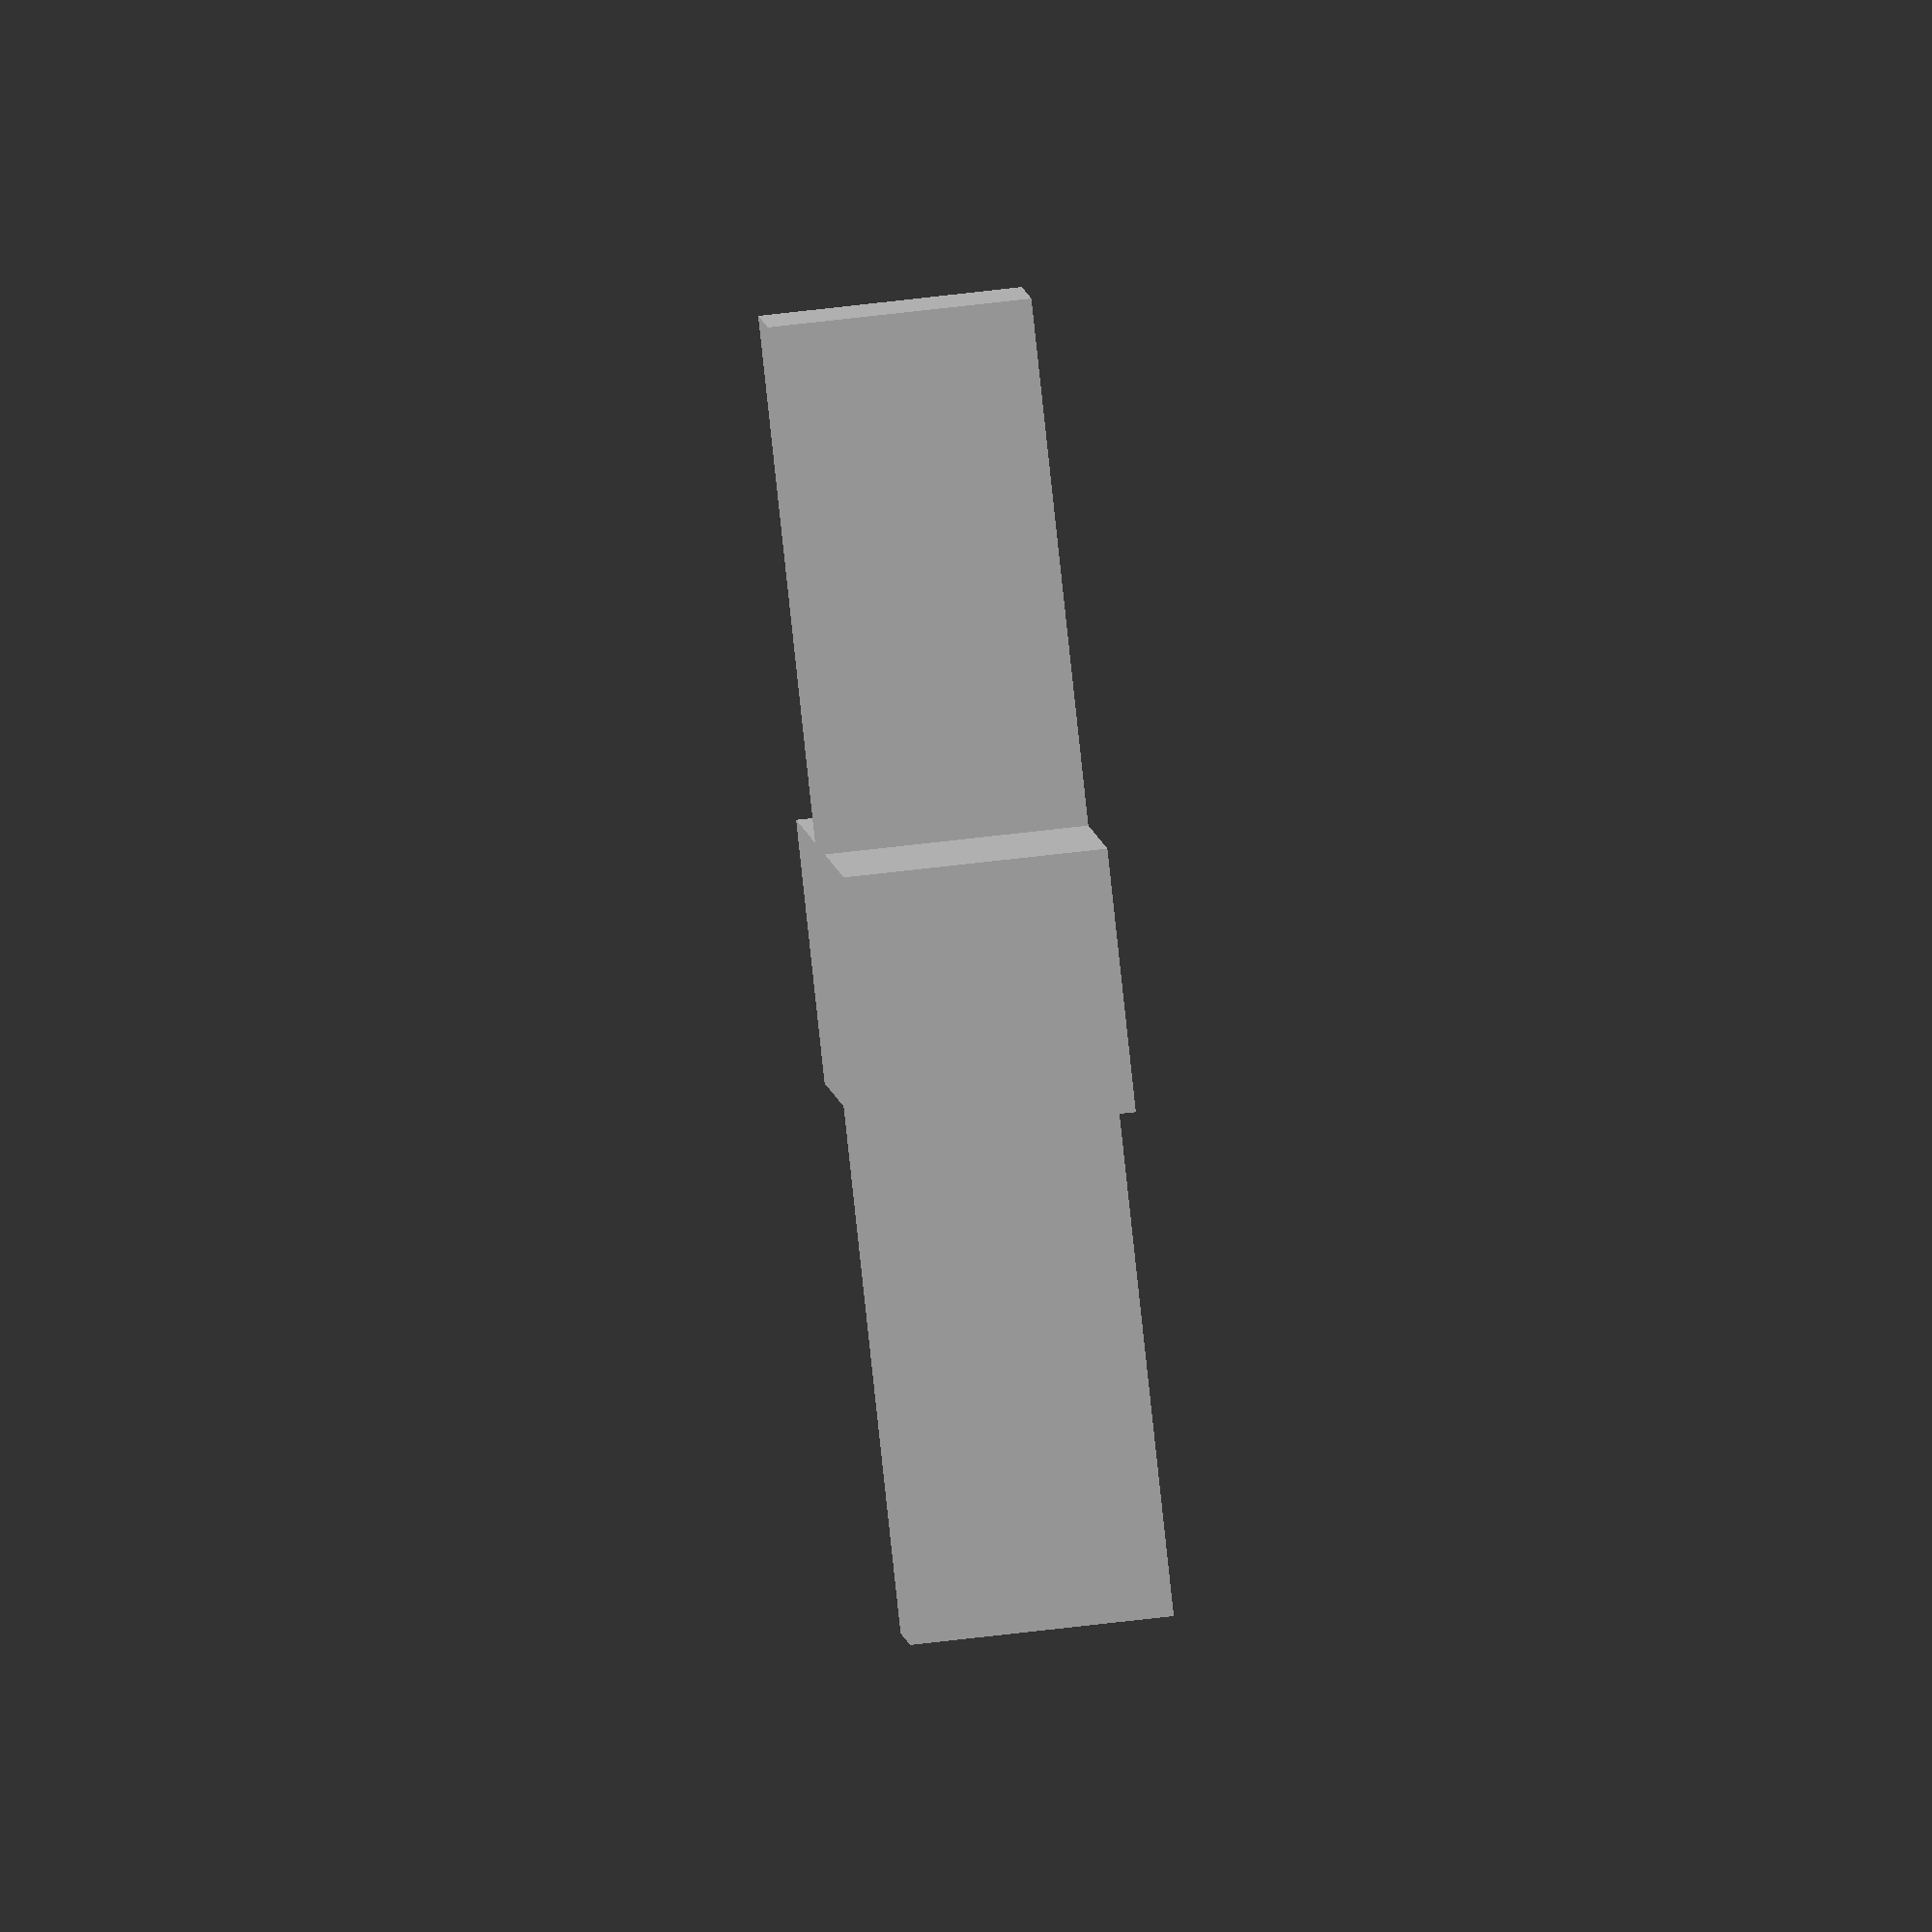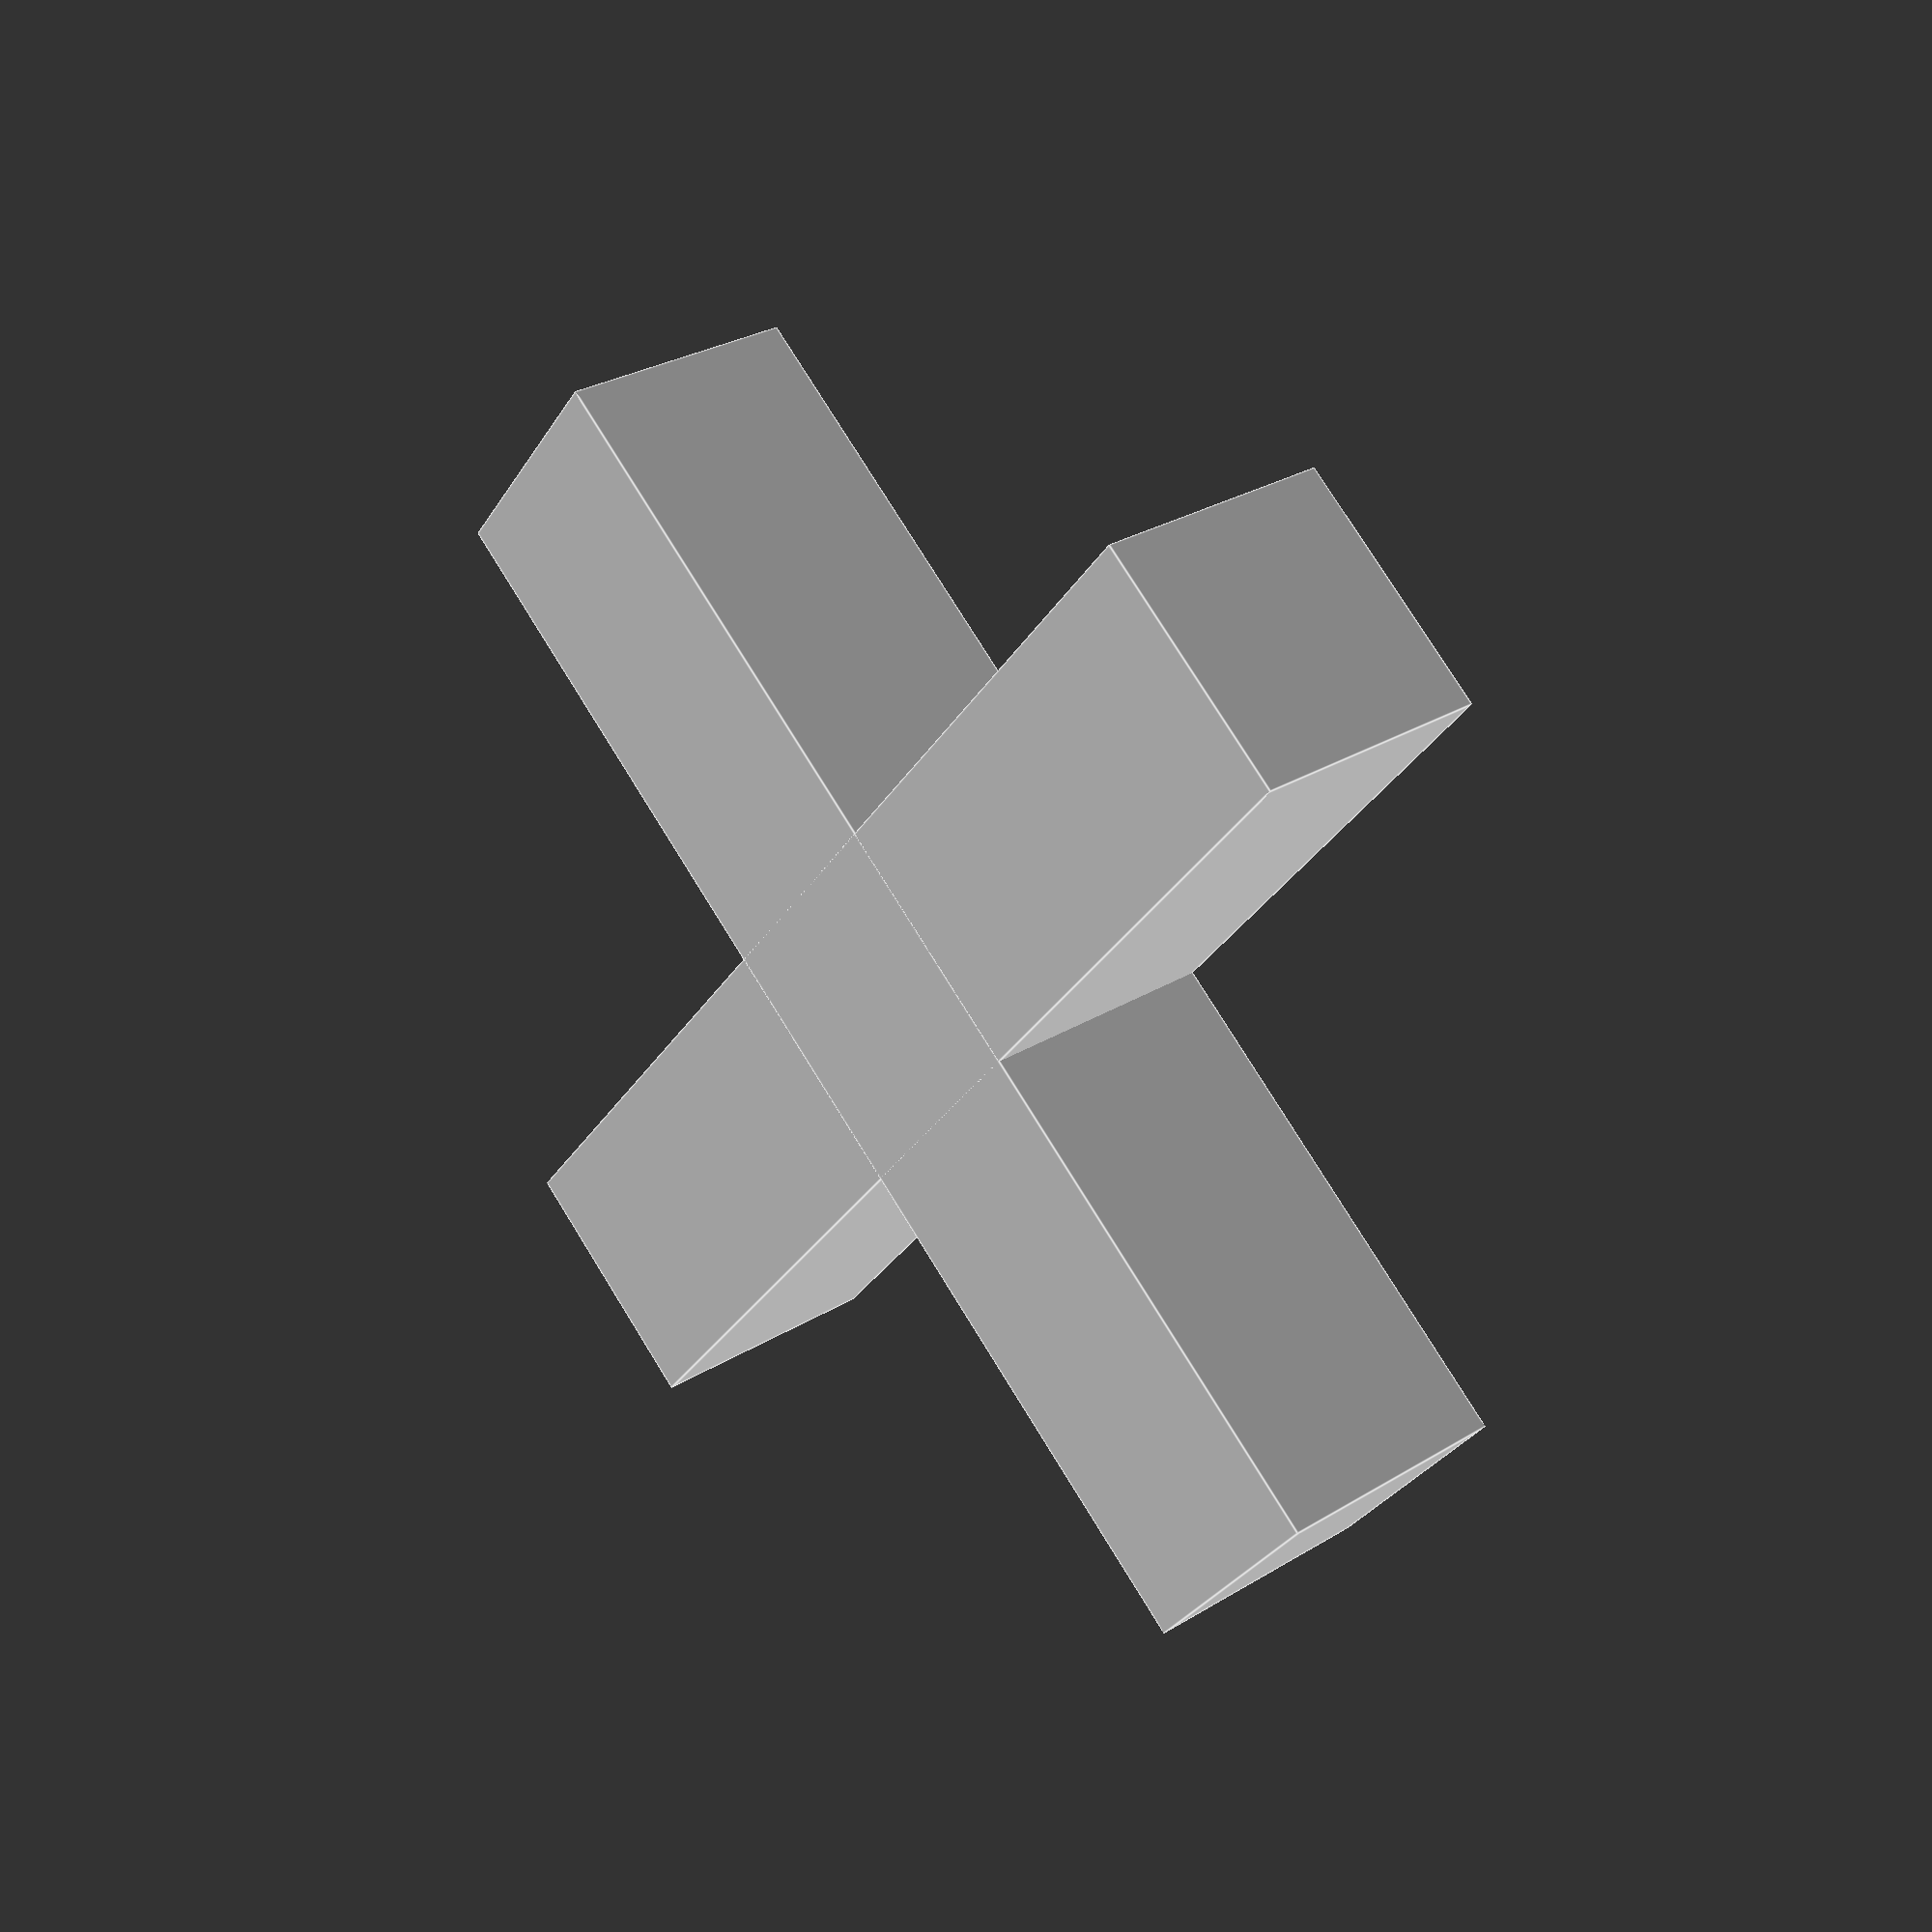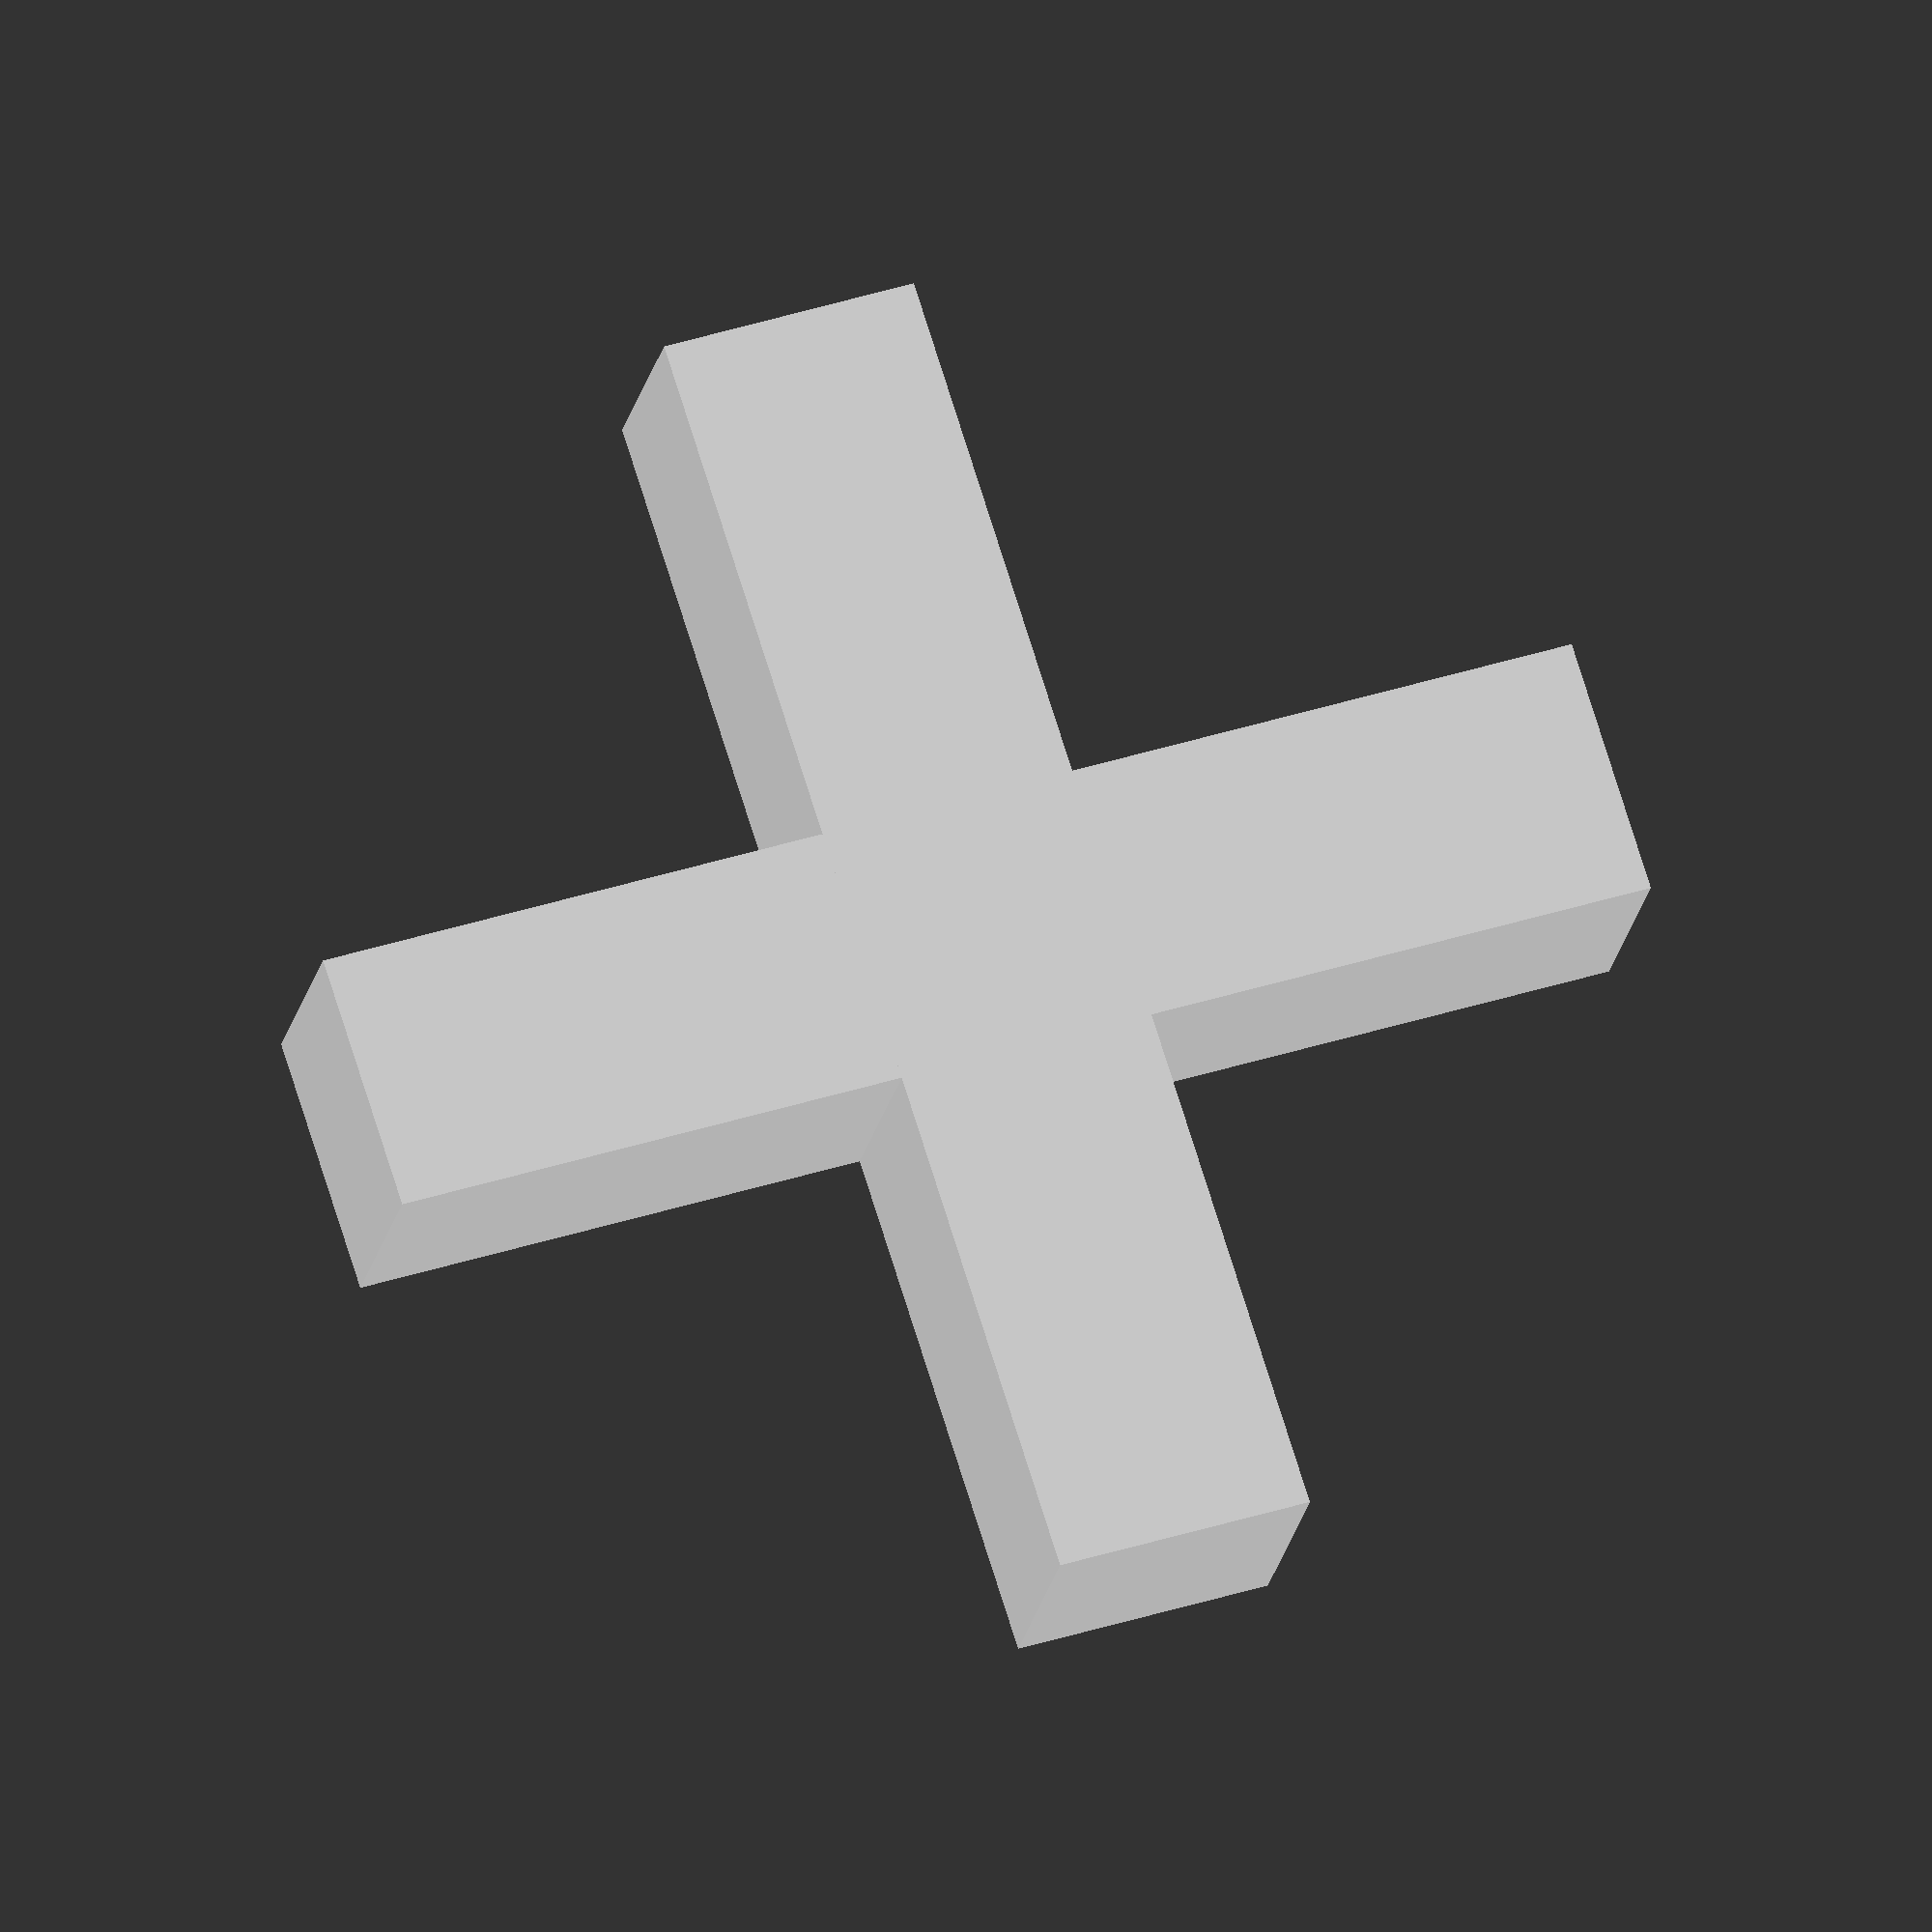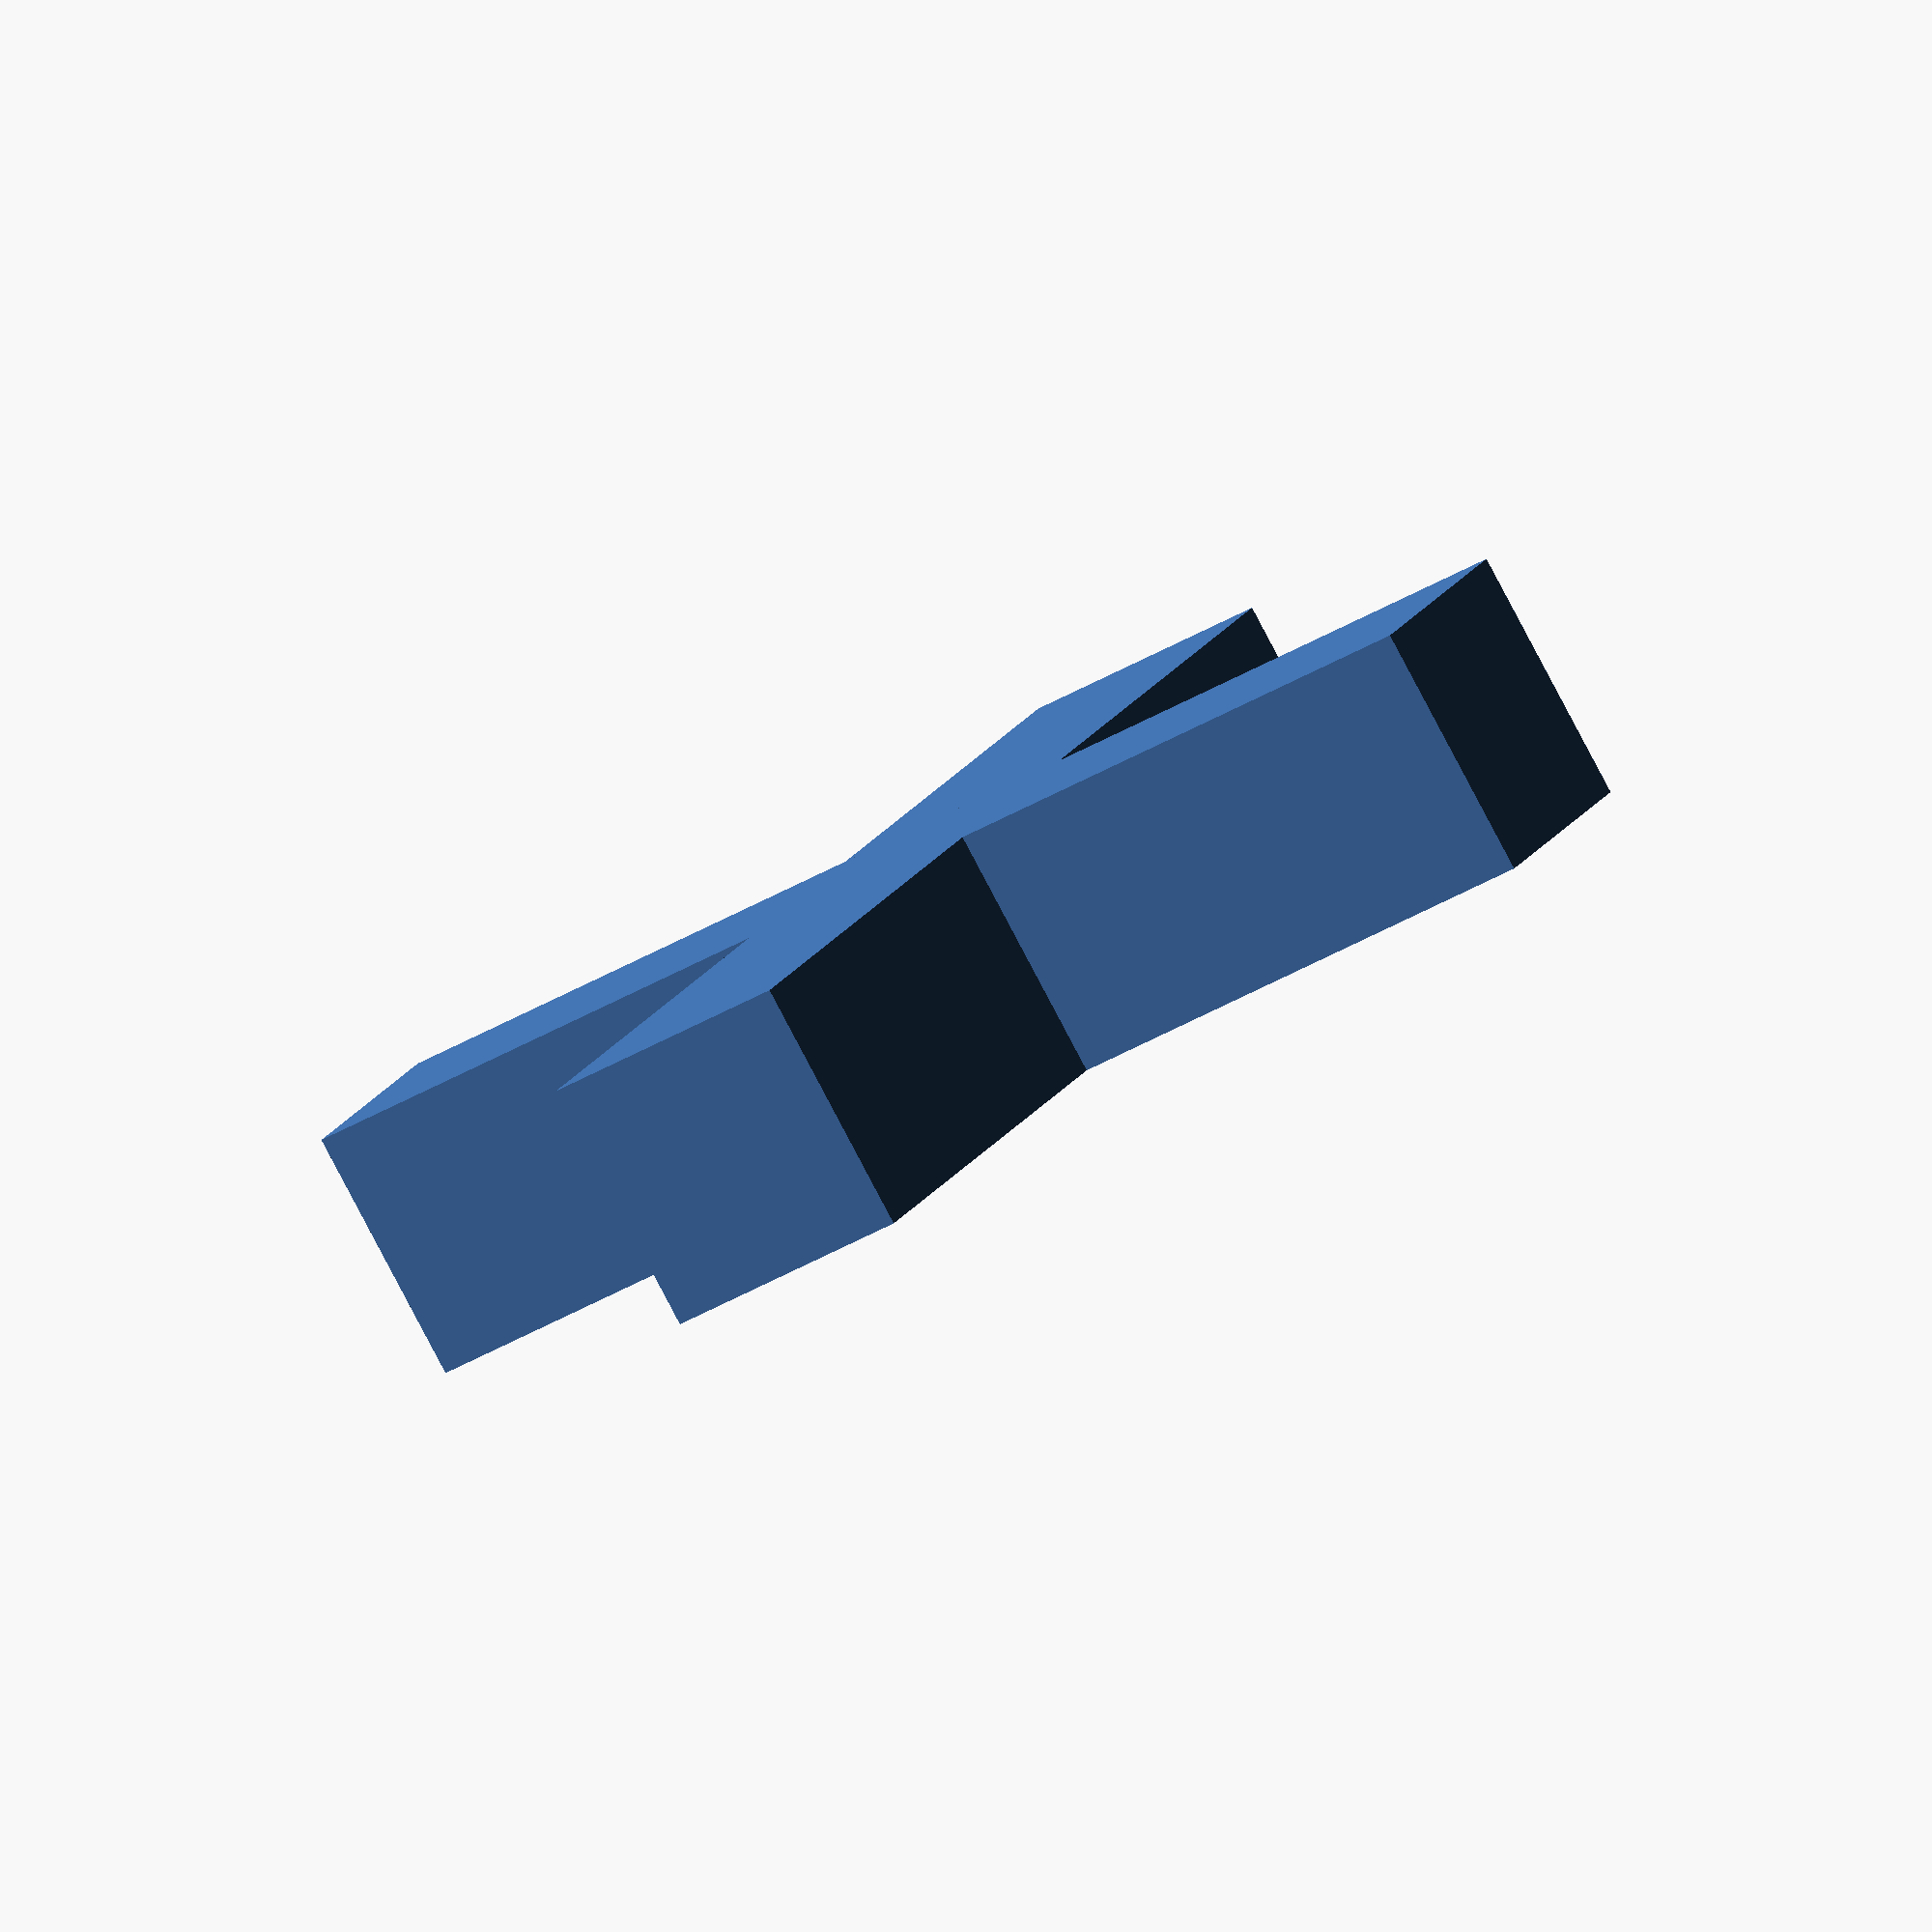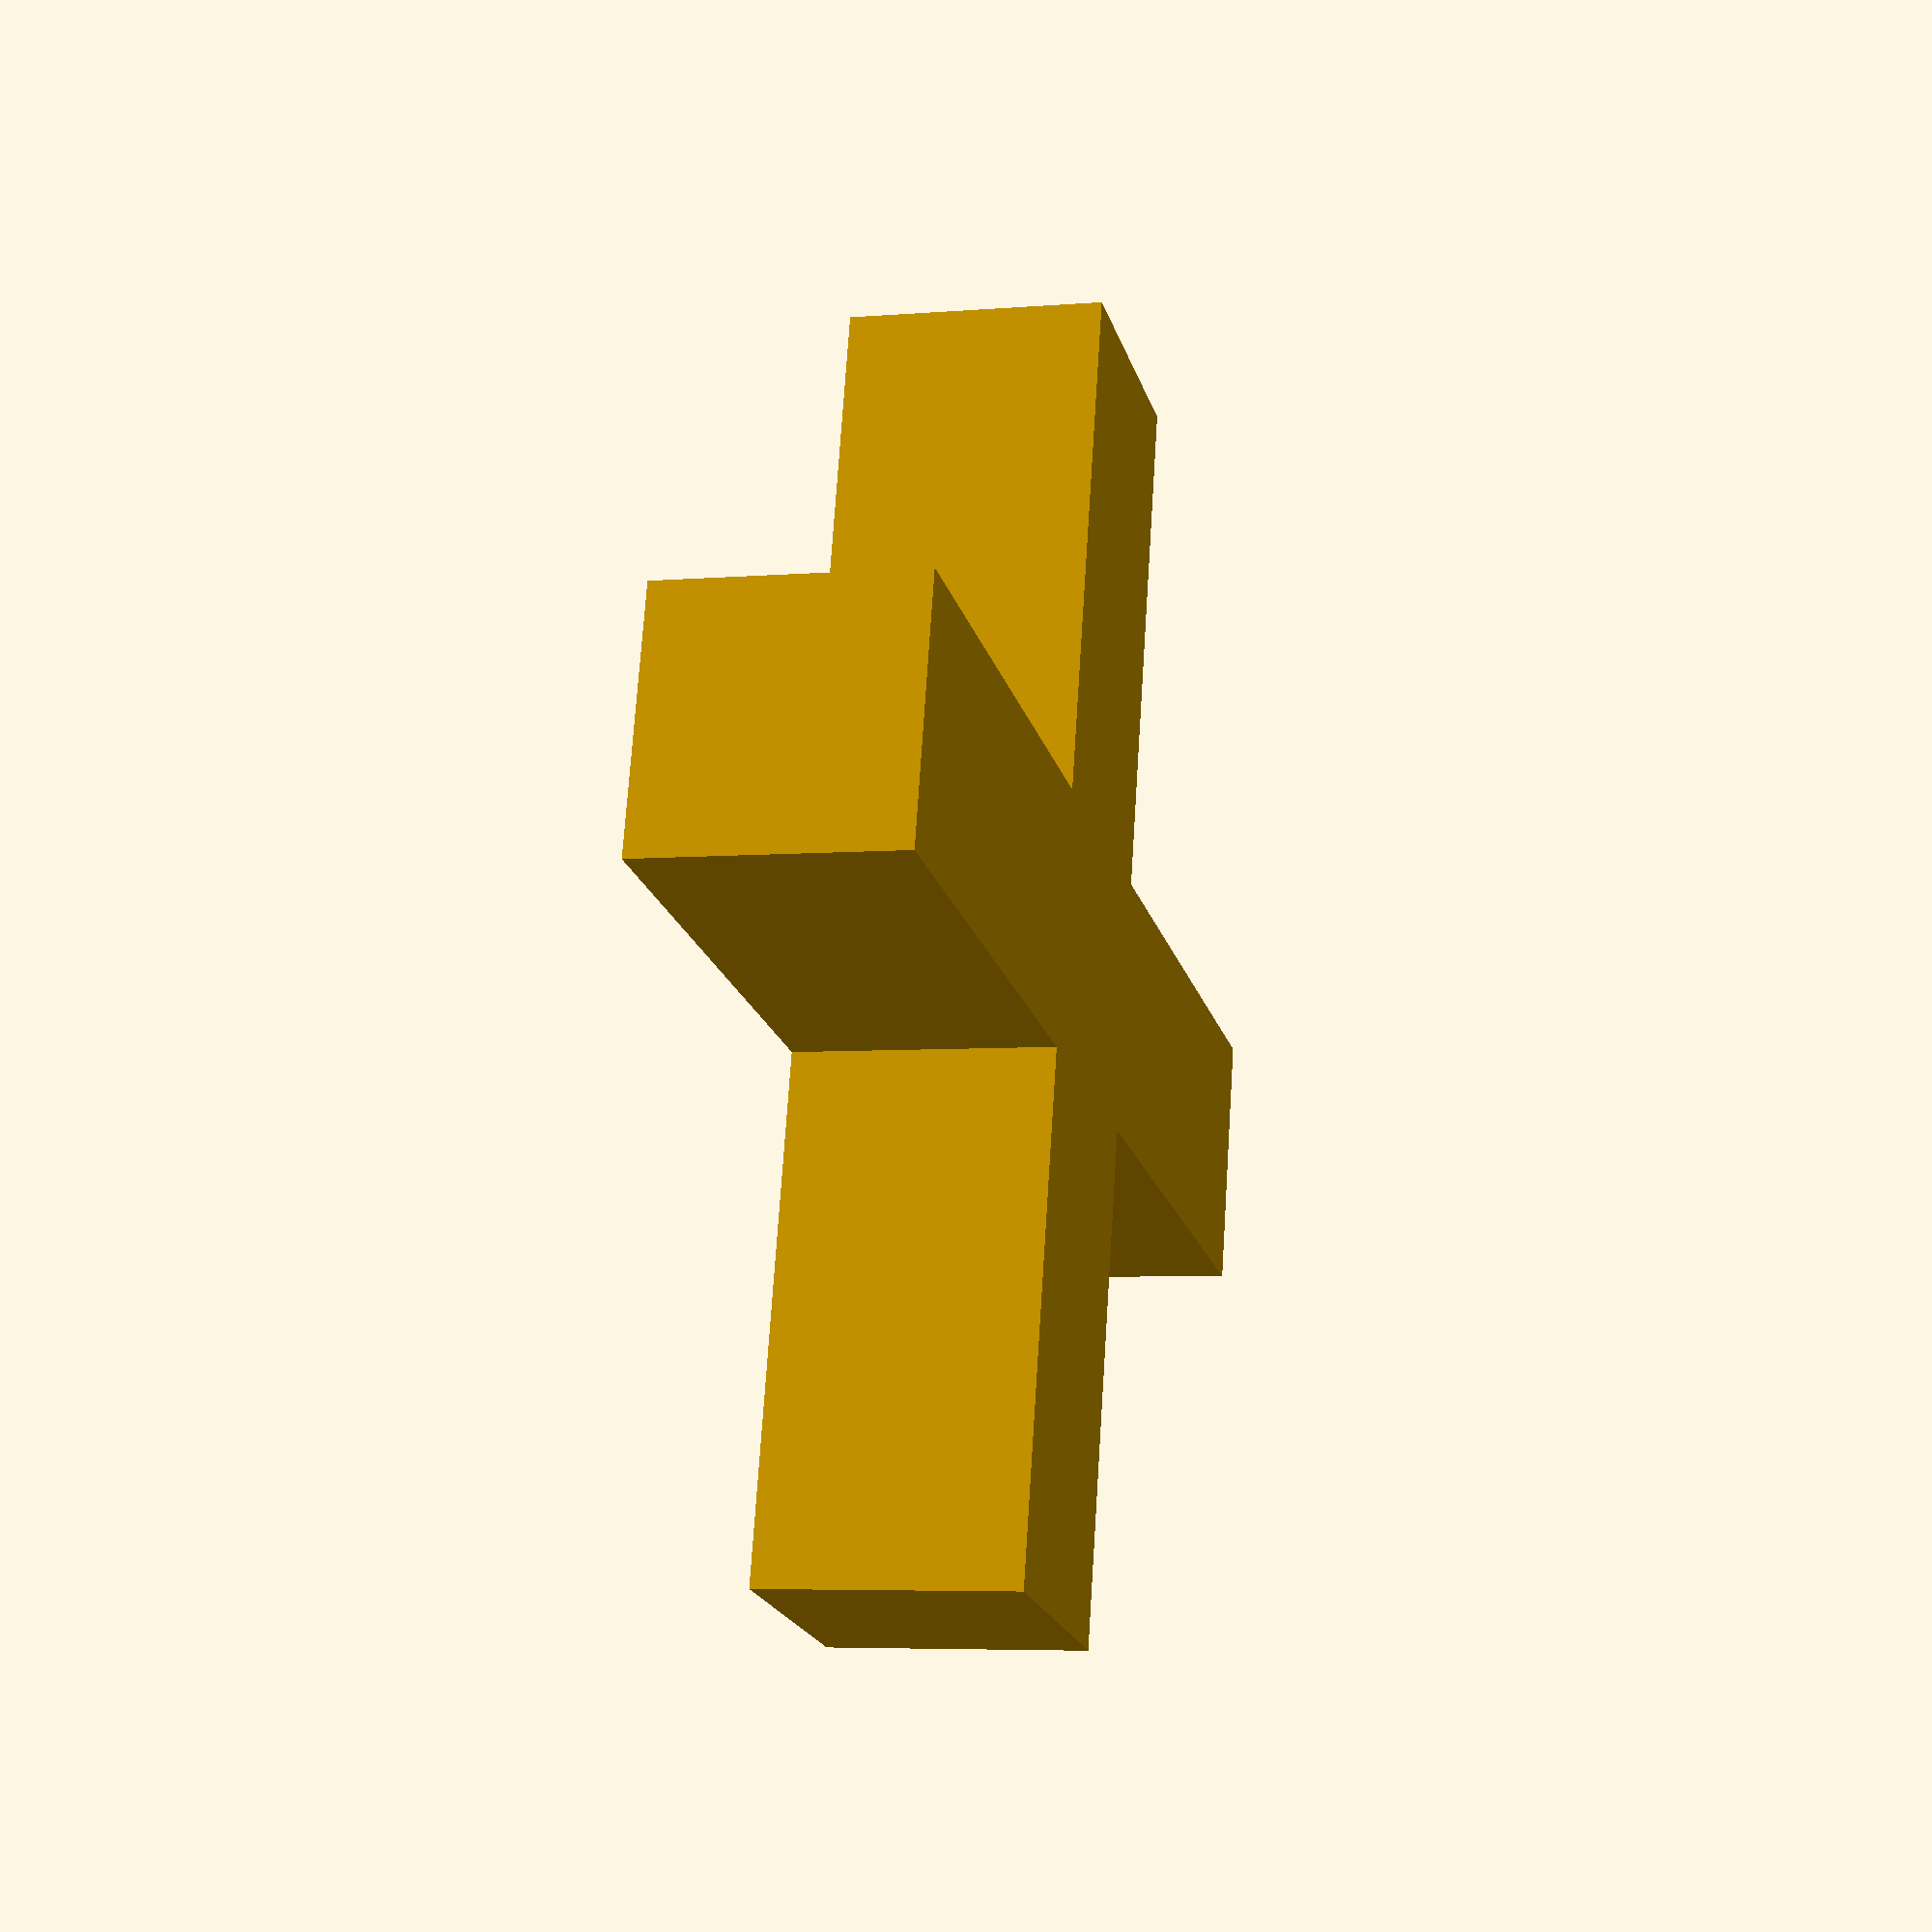
<openscad>
// Causes a CGAL assertion in CGALEvaluator::process()
e=0.000;
for (m = [ [ [ 0, 1, 0], [ 0, 0, 1], [ 1, 0, 0] ],
       [ [-1, 0, e], [ 0,-1, 0], [ 0, 0,-1] ] ] )
    multmatrix (m) cube([1,5,1], center=true);

</openscad>
<views>
elev=105.9 azim=18.5 roll=96.5 proj=o view=wireframe
elev=332.2 azim=230.0 roll=226.7 proj=p view=edges
elev=198.6 azim=342.4 roll=189.1 proj=o view=solid
elev=263.9 azim=204.3 roll=152.1 proj=o view=wireframe
elev=185.3 azim=75.6 roll=75.2 proj=p view=wireframe
</views>
